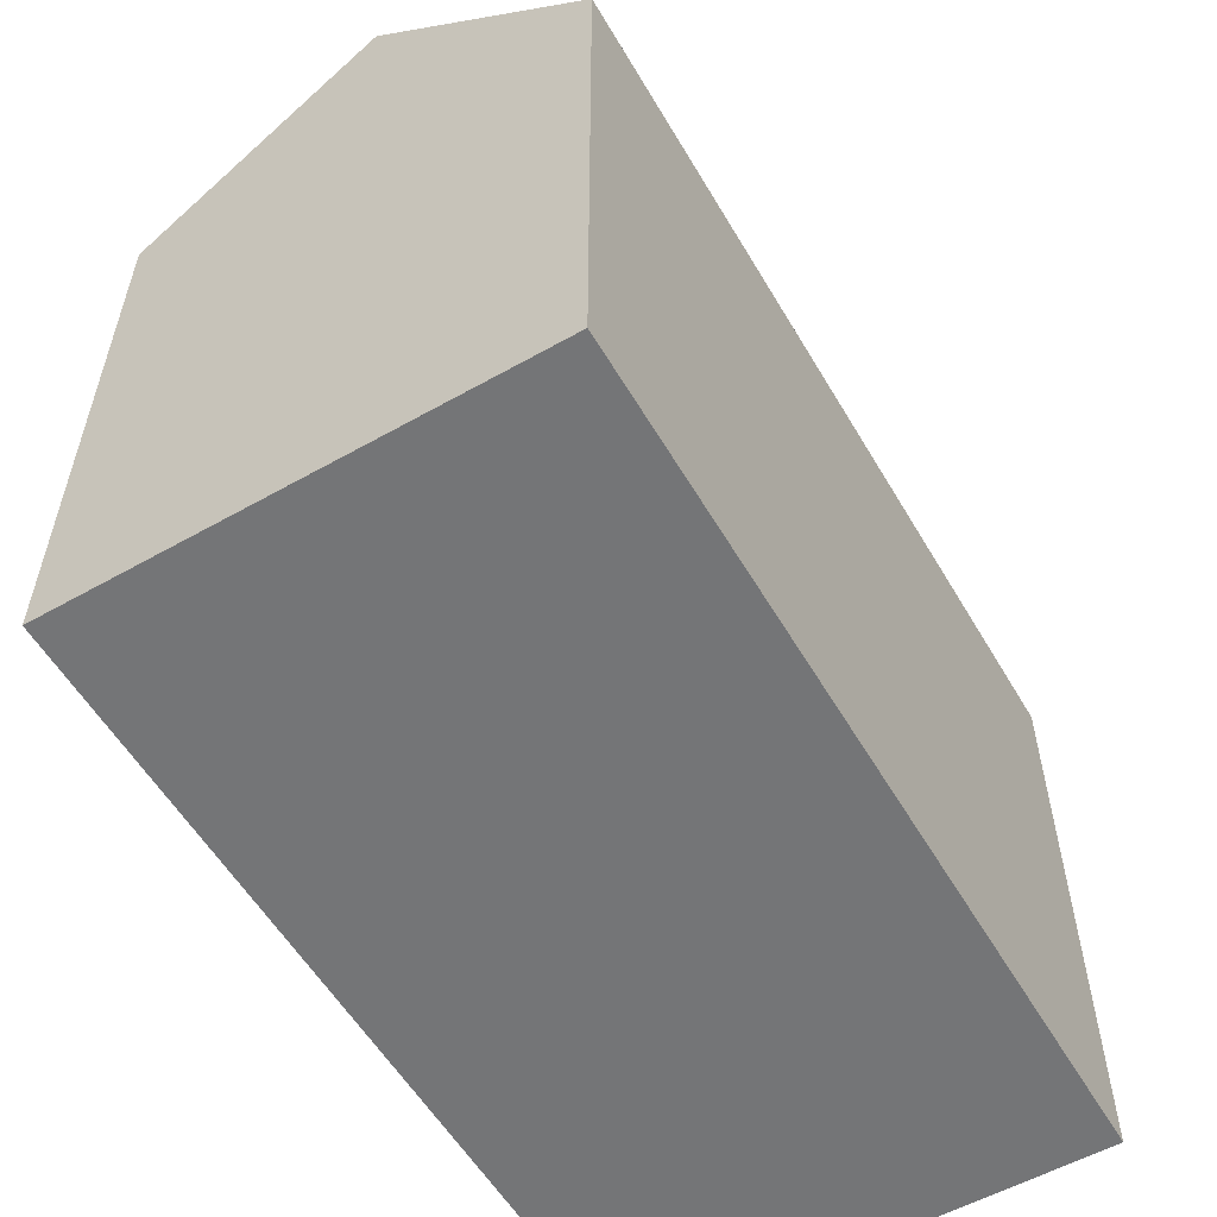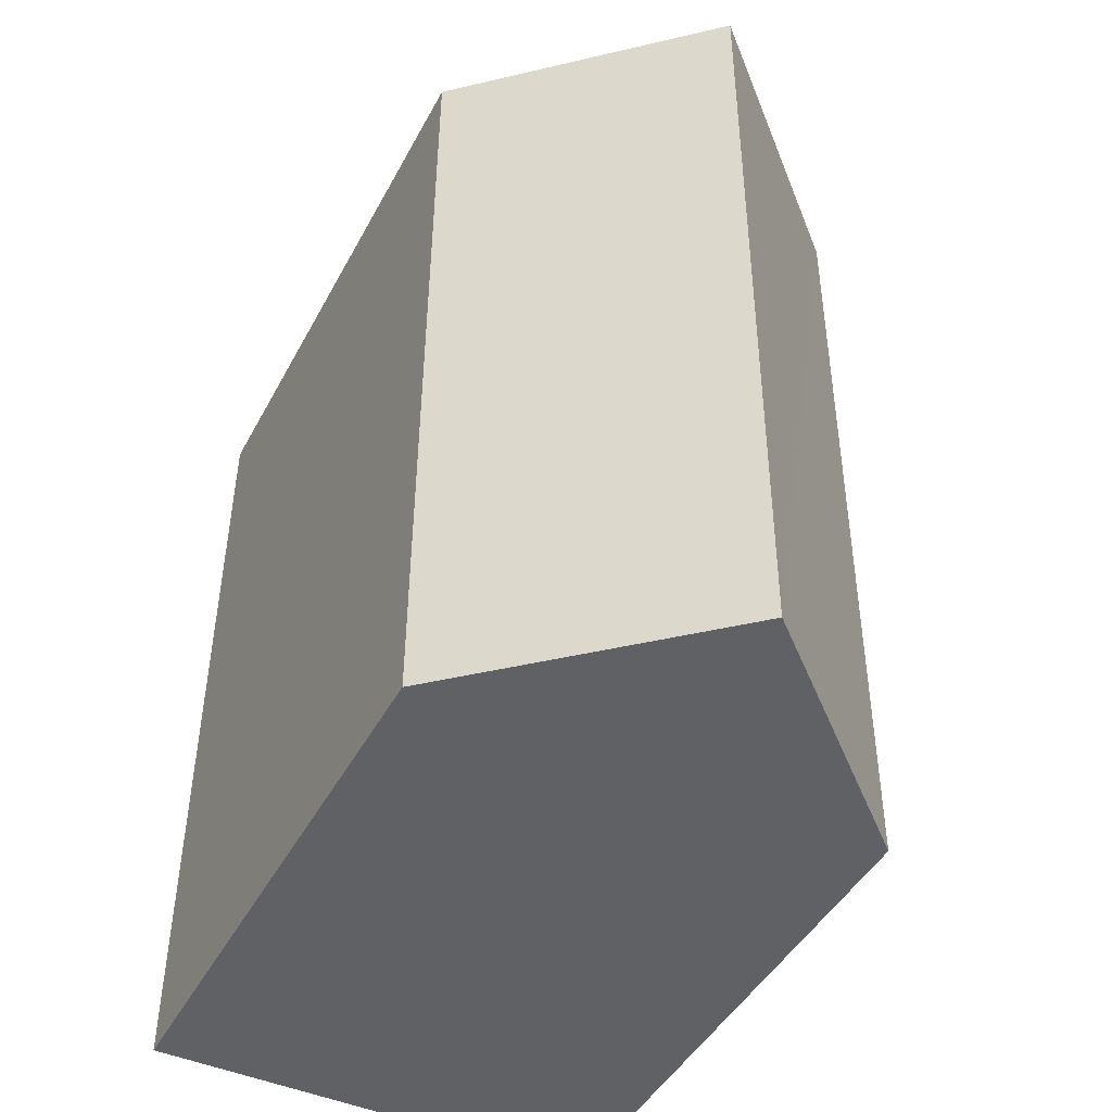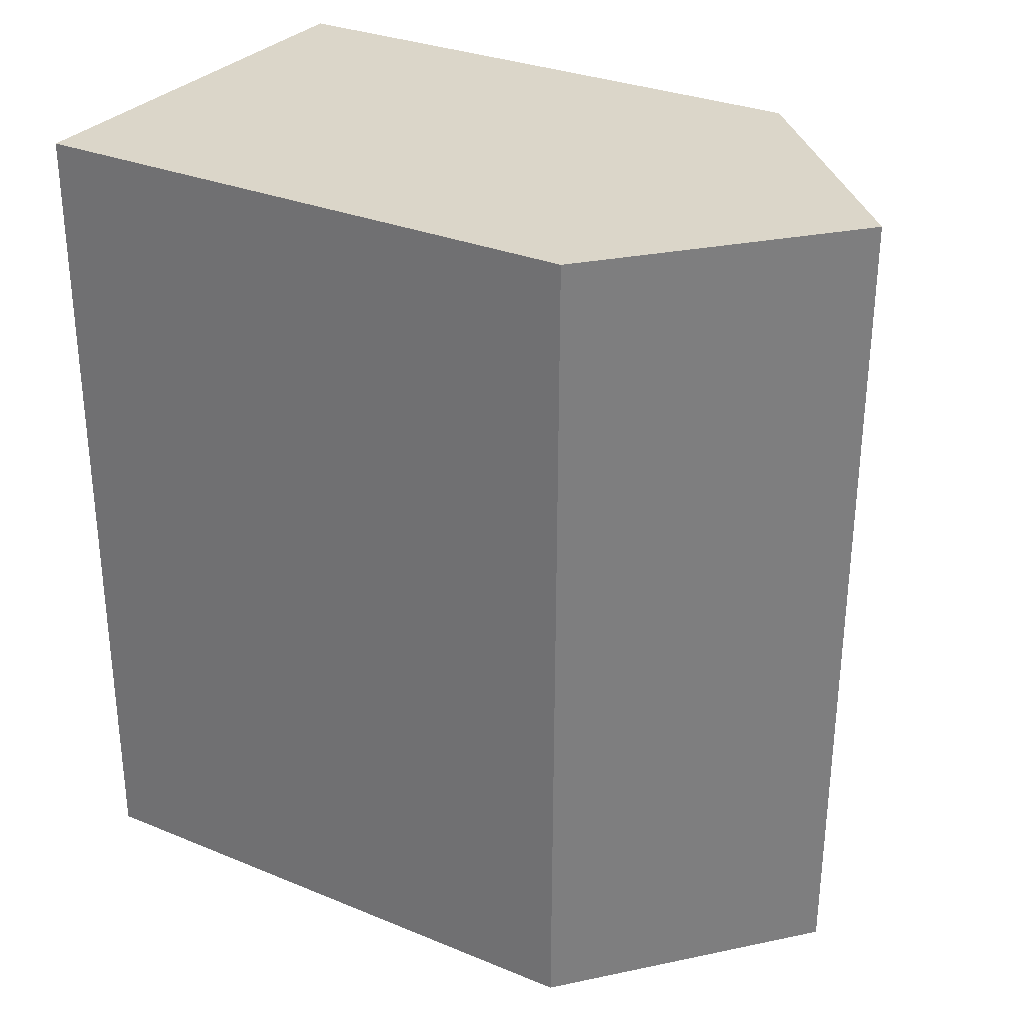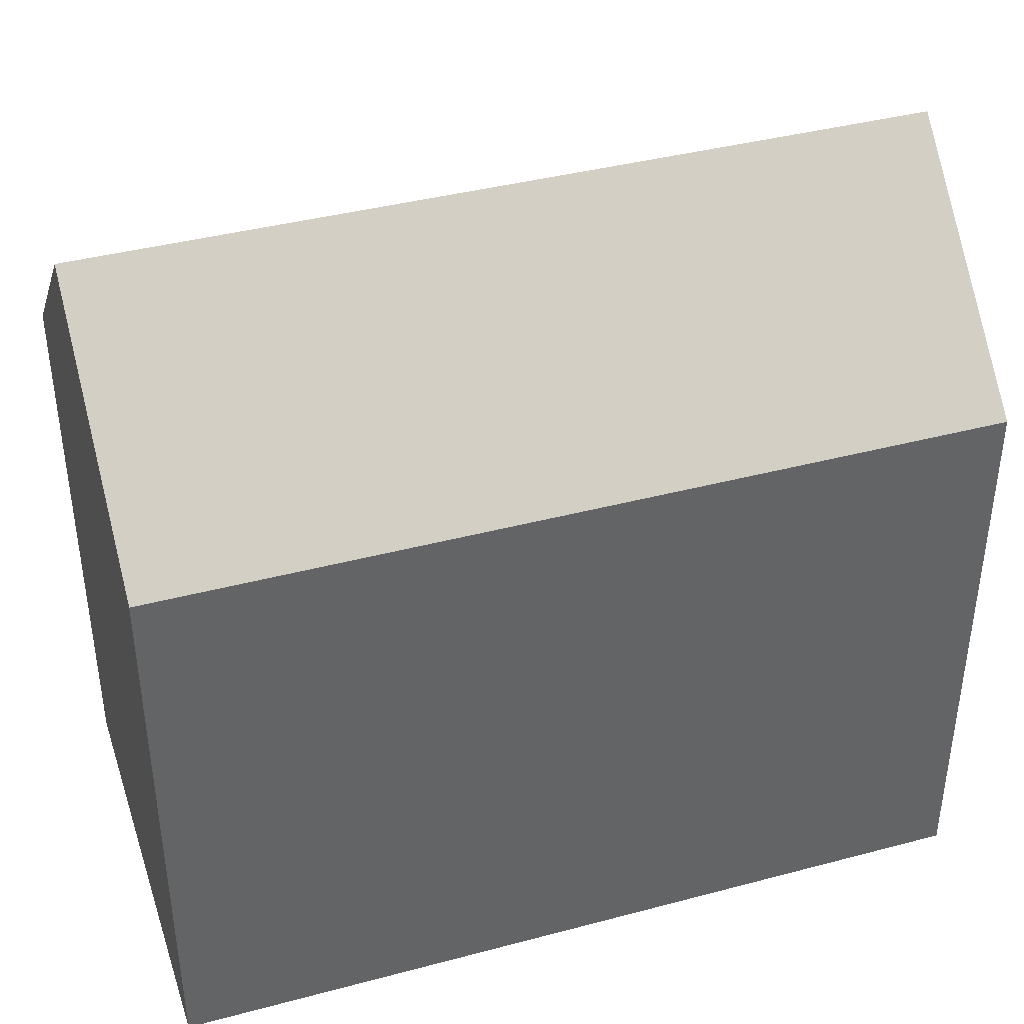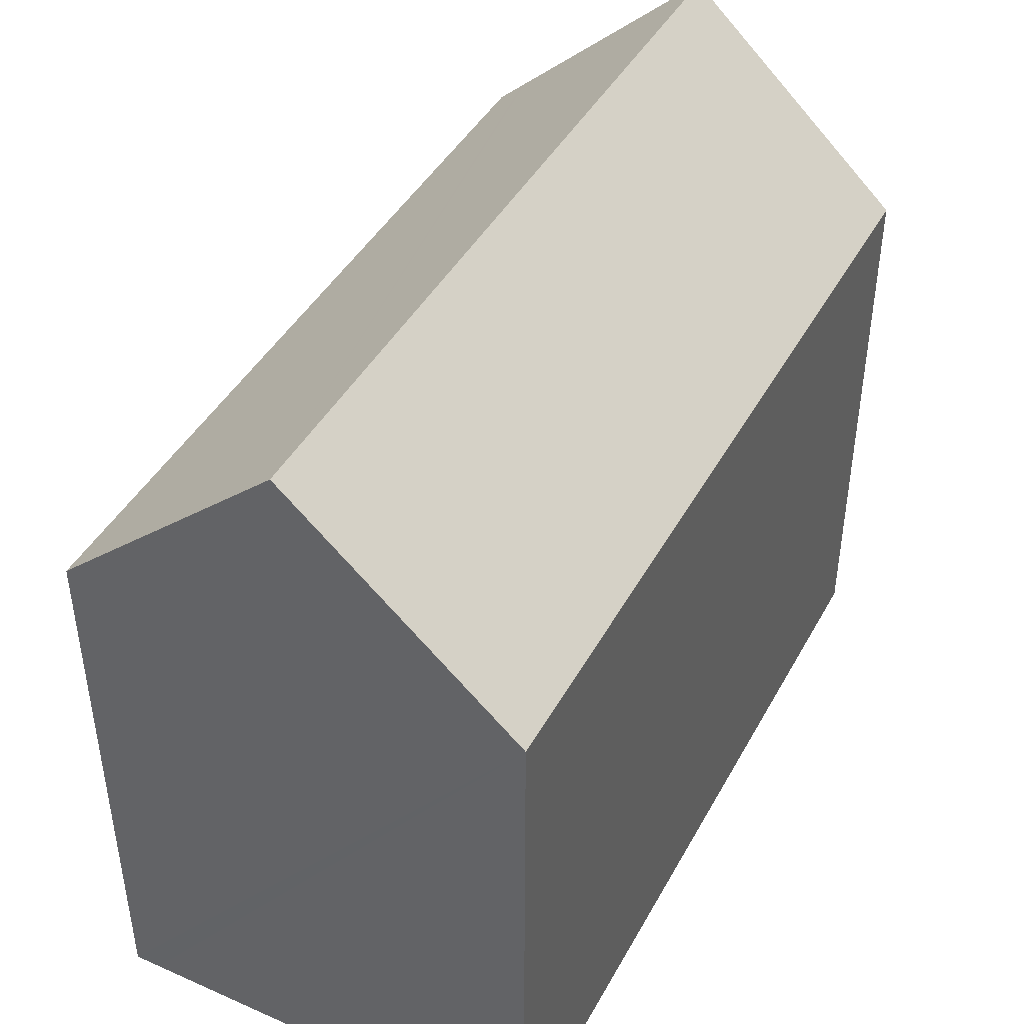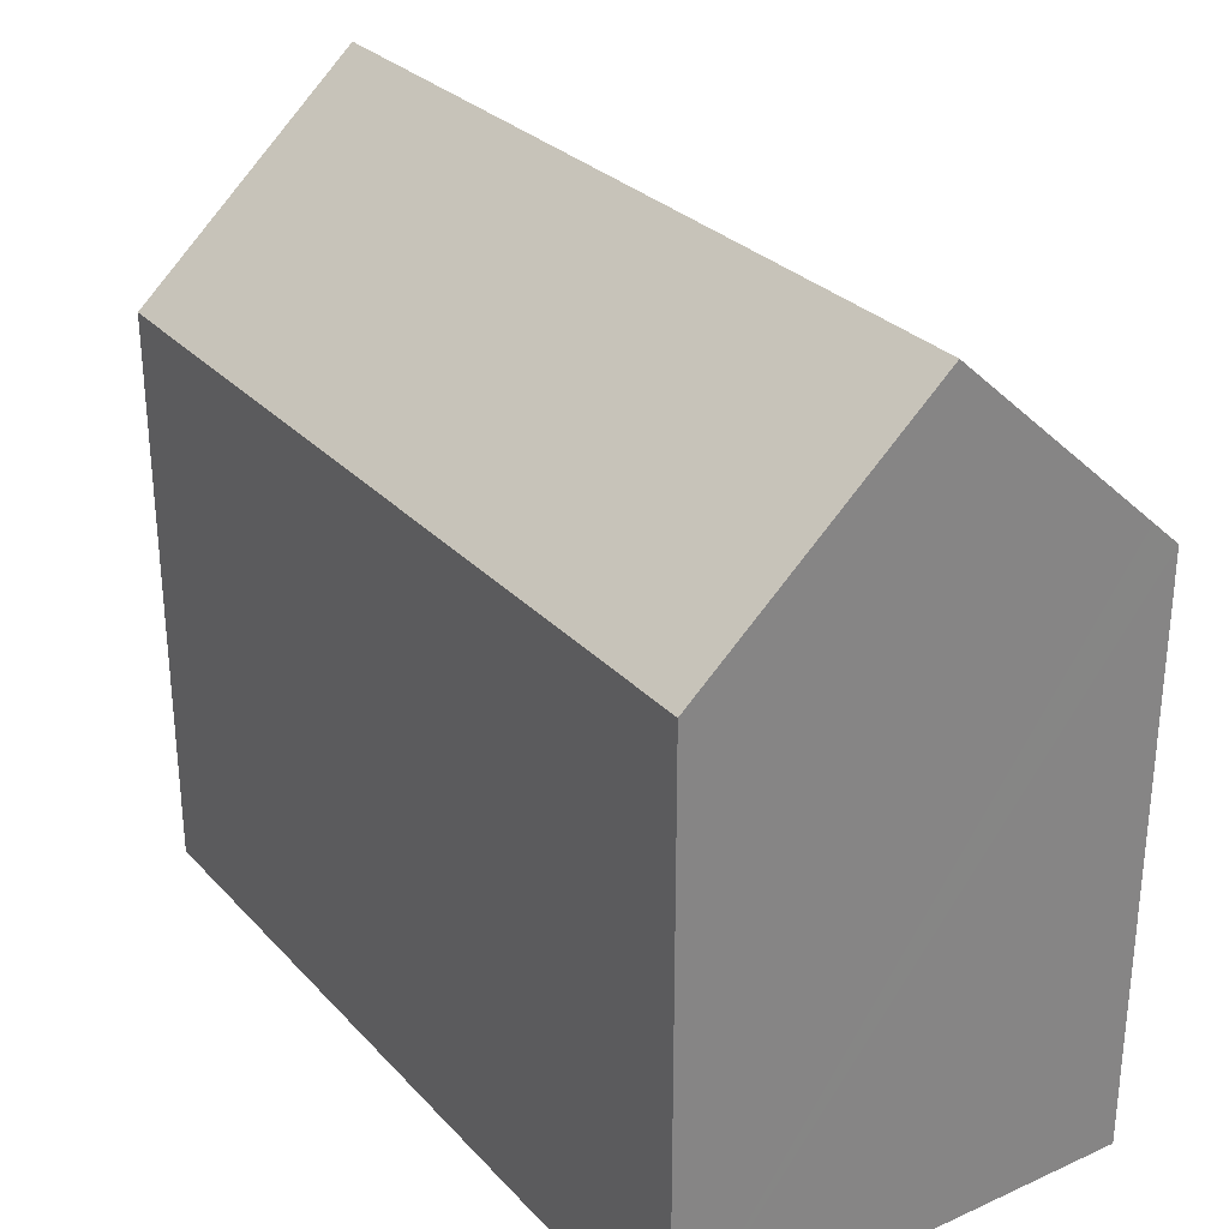
<metadata>
{"format":"obj","ext":"obj","renderer":"f3d","projection":"perspective","resolution":1024,"background":"white","views":[{"elev":-56.4,"azim":29.9,"up":"+Y"},{"elev":-45.2,"azim":153.2,"up":"+Z"},{"elev":30.5,"azim":120.6,"up":"+Z"},{"elev":39.9,"azim":-108.4,"up":"+Y"},{"elev":43.6,"azim":-153.1,"up":"+Y"},{"elev":29.1,"azim":-34.1,"up":"+Y"}]}
</metadata>
<code>
v  0 13.72 8.402e-16
v  5.535 18.67 -19.94
v  0.088 13.72 -19.98
v  5.449 18.67 0.066
v  10.21 14.35 0.123
v  10.29 14.28 0.124
v  10.9 13.72 0.132
v  10.93 13.72 -7.522
v  10.93 13.72 -8.724
v  10.94 13.72 -11.05
v  10.35 14.3 -19.91
v  10.98 13.72 -19.9
v  10.9 -8.083e-18 0.132
v  10.98 1.219e-15 -19.9
v  10.94 6.766e-16 -11.05
v  10.93 4.606e-16 -7.522
v  10.93 5.342e-16 -8.724
v  10.35 1.219e-15 -19.91
v  0.088 1.223e-15 -19.98
v  5.535 1.221e-15 -19.94
v  0 0 0
v  5.449 -4.041e-18 0.066
v  10.21 -7.532e-18 0.123
v  10.29 -7.593e-18 0.124
g defaultobject
f 1 2 3
f 2 1 4
f 5 2 4
f 2 5 6
f 2 6 7
f 2 7 8
f 2 8 9
f 2 9 10
f 2 10 11
f 11 10 12
f 13 8 7
f 8 13 9
f 9 13 10
f 10 13 12
f 12 13 14
f 14 13 15
f 15 13 16
f 15 16 17
f 11 3 2
f 3 11 12
f 3 12 14
f 3 14 18
f 3 18 19
f 19 18 20
f 19 1 3
f 1 19 21
f 1 5 4
f 5 1 21
f 5 21 6
f 6 21 7
f 7 21 13
f 13 21 22
f 13 22 23
f 13 23 24
f 15 18 14
f 18 15 20
f 20 15 19
f 19 15 21
f 21 15 17
f 21 17 16
f 21 16 23
f 23 16 24
f 24 16 13
f 21 23 22

</code>
